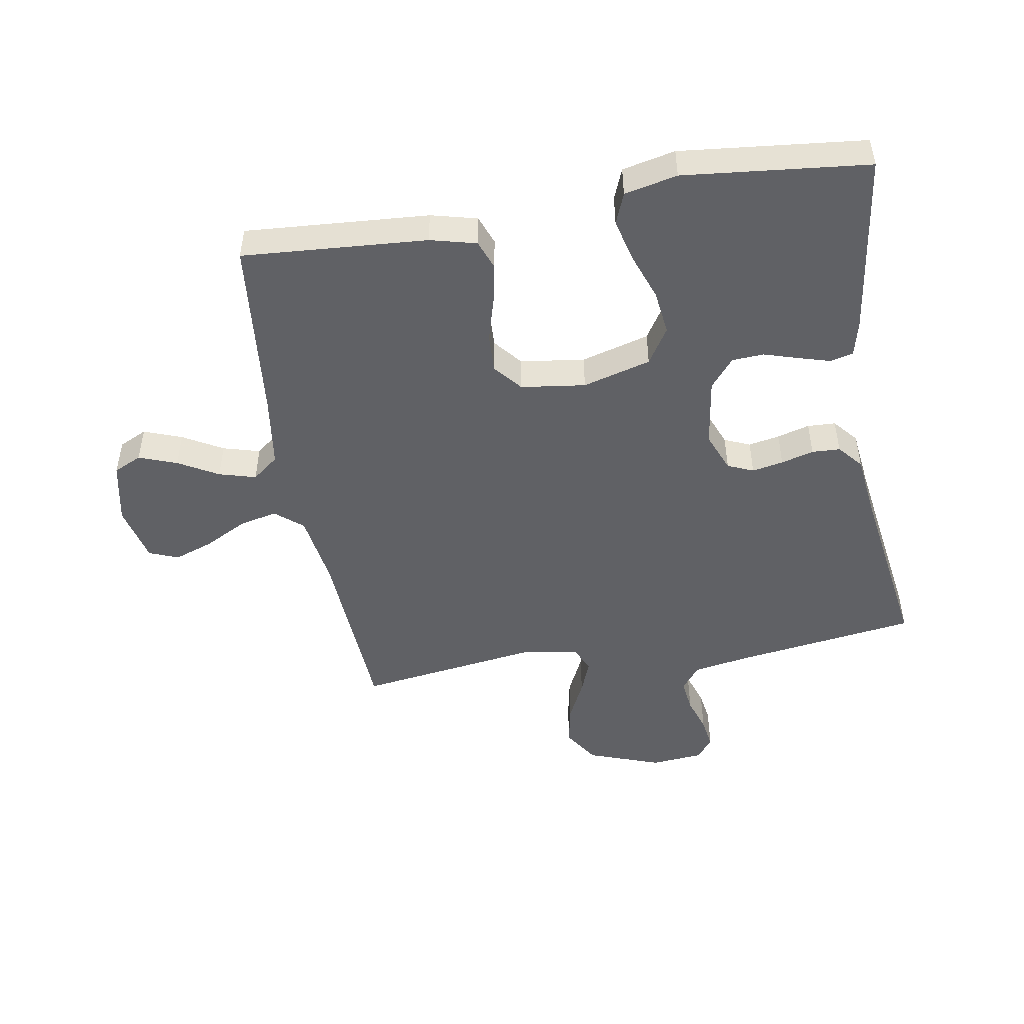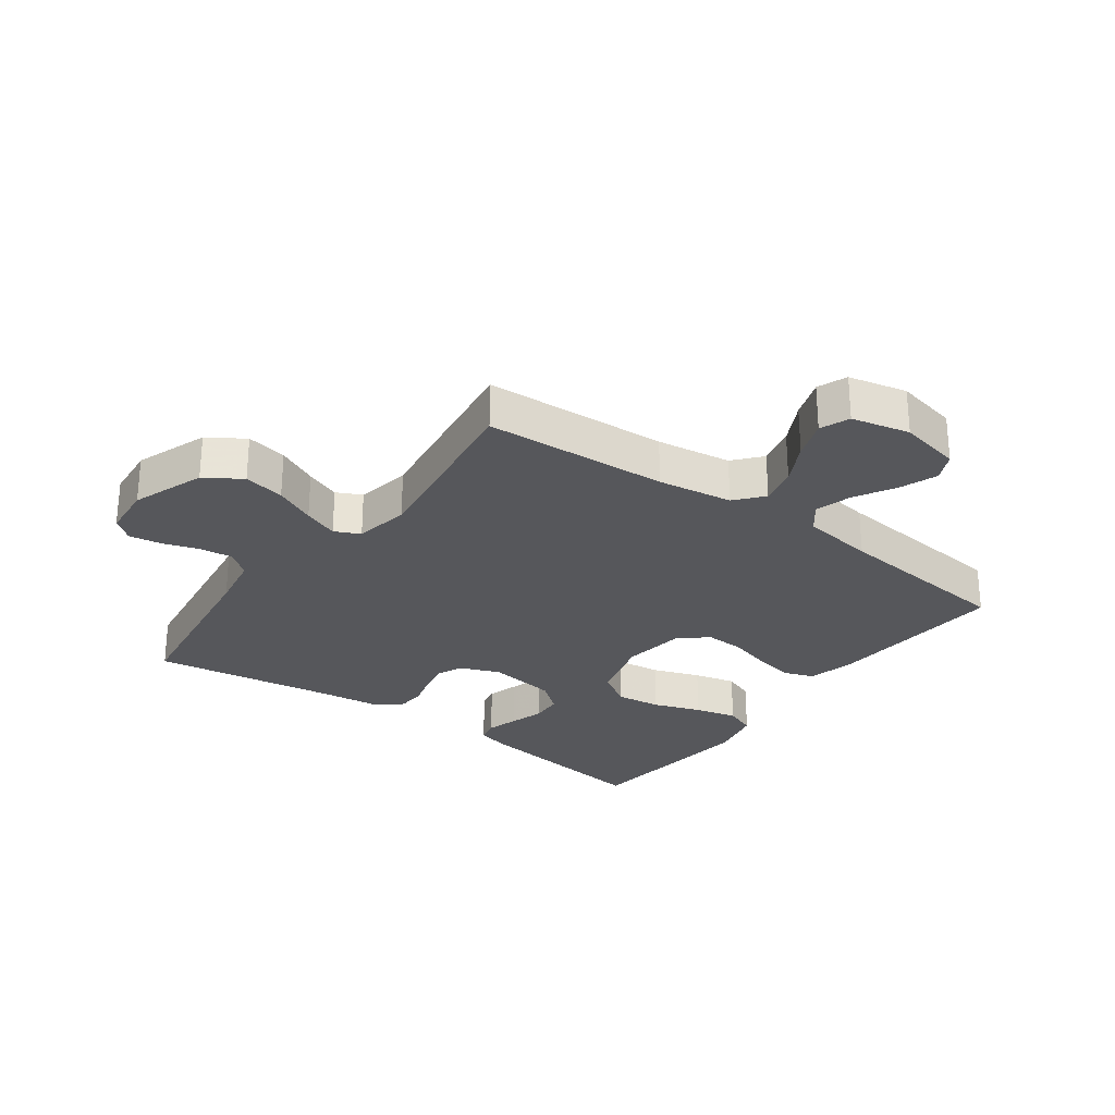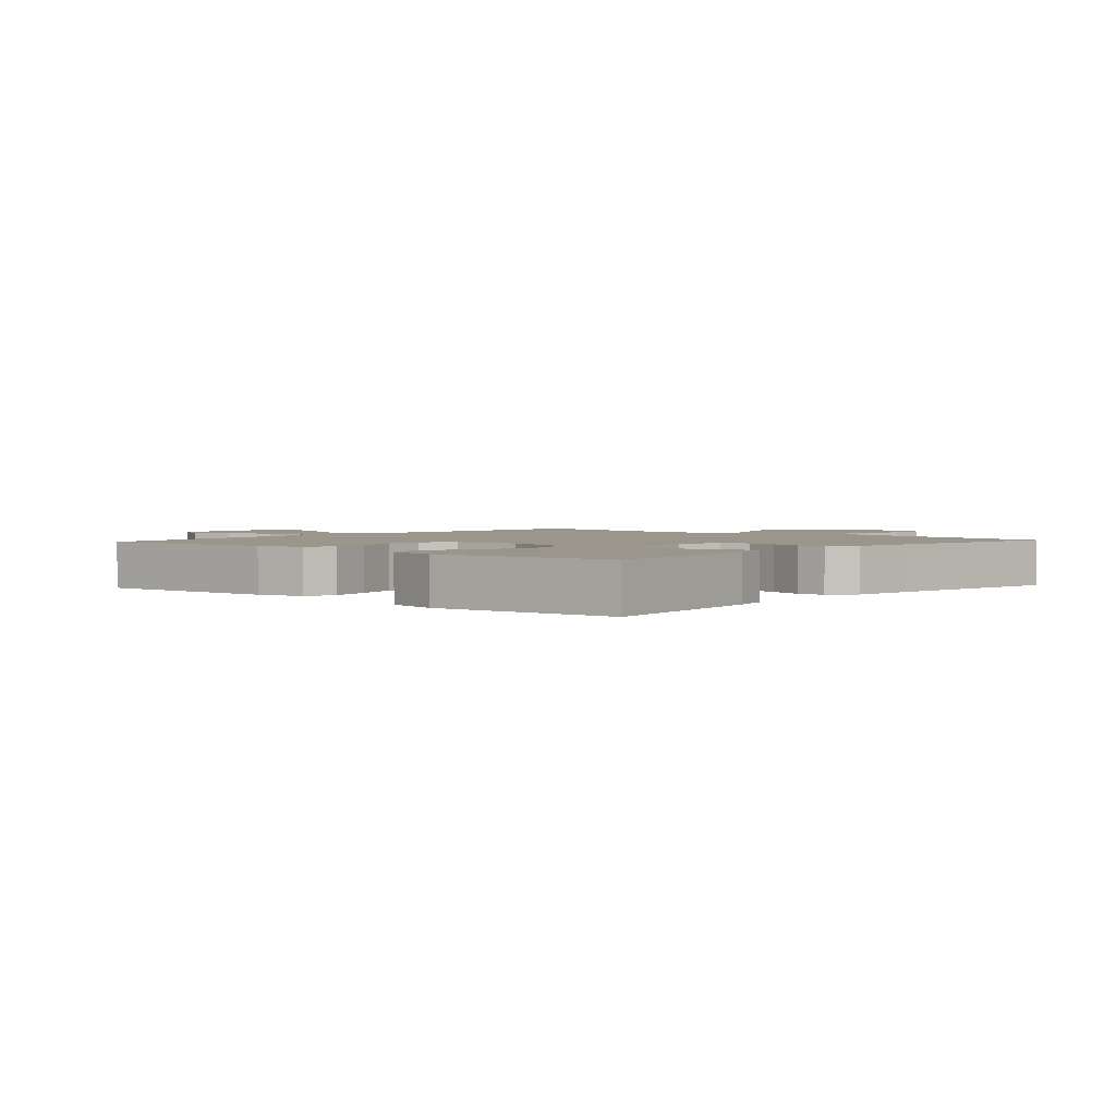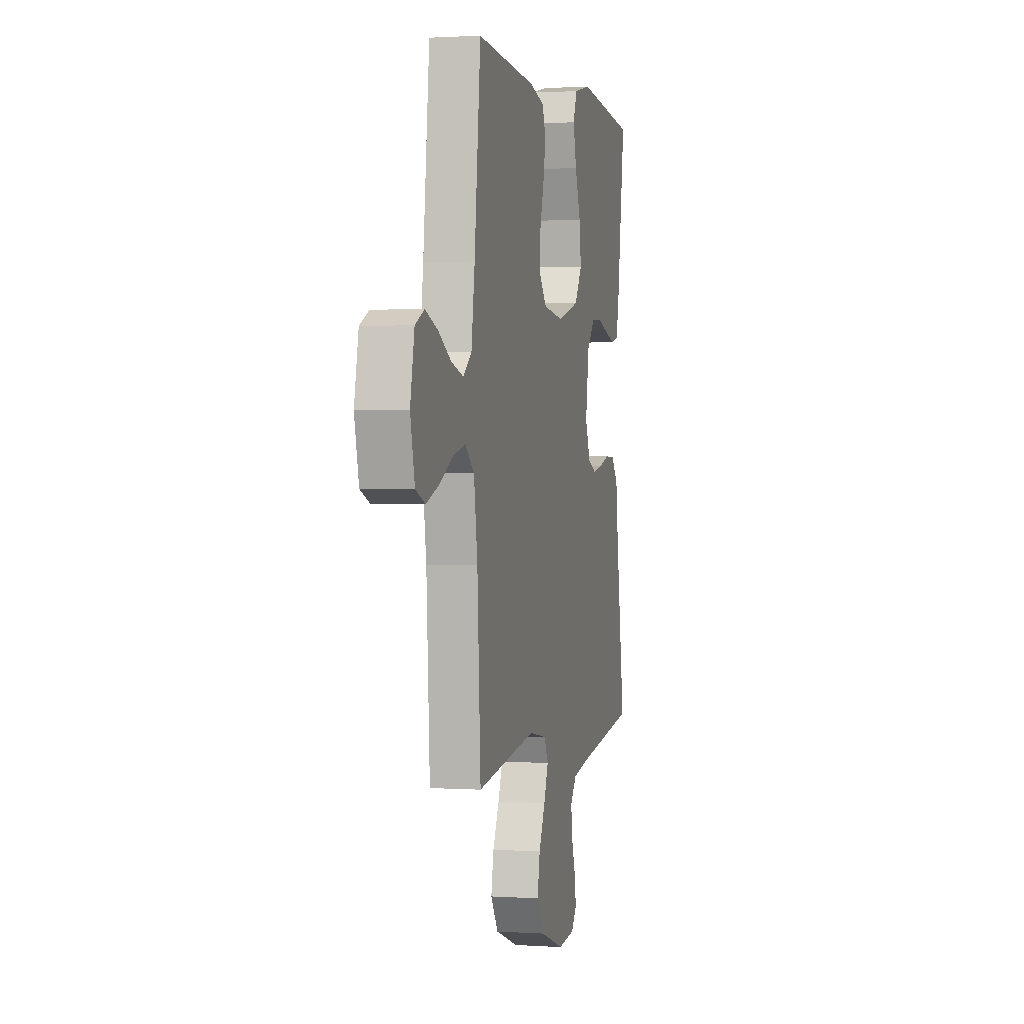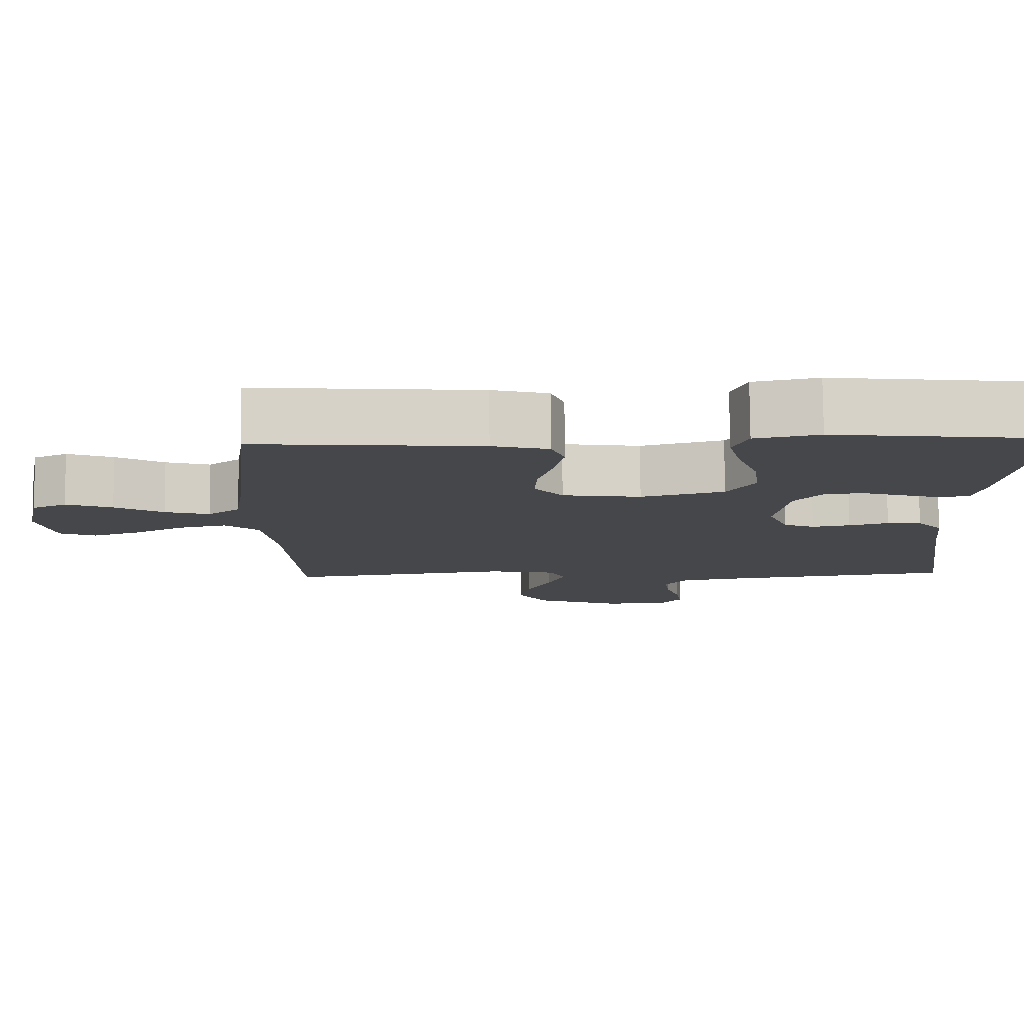
<metadata>
{"format":"obj","ext":"obj","renderer":"f3d","projection":"perspective","resolution":1024,"background":"white","views":[{"elev":-48.3,"azim":9.7,"up":"+Y"},{"elev":-27.4,"azim":-126.3,"up":"+Y"},{"elev":2.3,"azim":41.7,"up":"+Y"},{"elev":1.4,"azim":-76.6,"up":"+Z"},{"elev":79.3,"azim":-0.4,"up":"+Z"}]}
</metadata>
<code>
v 0.5 0.07 -0.5
v 0.2 0.07 -0.543
v 0.11 0.07 -0.559
v 0.079 0.07 -0.599
v 0.086 0.07 -0.654
v 0.105 0.07 -0.712
v 0.113 0.07 -0.764
v 0.086 0.07 -0.799
v 0 0.07 -0.807
v -0.119 0.07 -0.764
v -0.157 0.07 -0.705
v -0.144 0.07 -0.638
v -0.112 0.07 -0.571
v -0.09 0.07 -0.514
v -0.11 0.07 -0.473
v -0.2 0.07 -0.457
v -0.5 0.07 -0.5
v -0.517 0.07 -0.2
v -0.535 0.07 -0.078
v -0.58 0.07 -0.04
v -0.643 0.07 -0.055
v -0.711 0.07 -0.091
v -0.775 0.07 -0.114
v -0.823 0.07 -0.095
v -0.845 0.07 0
v -0.824 0.07 0.102
v -0.778 0.07 0.124
v -0.716 0.07 0.101
v -0.651 0.07 0.064
v -0.591 0.07 0.047
v -0.548 0.07 0.081
v -0.531 0.07 0.2
v -0.5 0.07 0.5
v -0.2 0.07 0.479
v -0.125 0.07 0.46
v -0.107 0.07 0.412
v -0.12 0.07 0.346
v -0.14 0.07 0.275
v -0.143 0.07 0.211
v -0.105 0.07 0.165
v 0 0.07 0.151
v 0.111 0.07 0.182
v 0.148 0.07 0.241
v 0.139 0.07 0.314
v 0.111 0.07 0.392
v 0.094 0.07 0.461
v 0.114 0.07 0.512
v 0.2 0.07 0.531
v 0.5 0.07 0.5
v 0.458 0.07 0.2
v 0.444 0.07 0.142
v 0.406 0.07 0.133
v 0.355 0.07 0.148
v 0.299 0.07 0.165
v 0.247 0.07 0.162
v 0.208 0.07 0.114
v 0.191 0.07 0
v 0.217 0.07 -0.065
v 0.259 0.07 -0.083
v 0.31 0.07 -0.073
v 0.363 0.07 -0.058
v 0.409 0.07 -0.06
v 0.443 0.07 -0.1
v 0.455 0.07 -0.2
v 0.5 0 -0.5
v 0.2 0 -0.543
v 0.11 0 -0.559
v 0.079 0 -0.599
v 0.086 0 -0.654
v 0.105 0 -0.712
v 0.113 0 -0.764
v 0.086 0 -0.799
v 0 0 -0.807
v -0.119 0 -0.764
v -0.157 0 -0.705
v -0.144 0 -0.638
v -0.112 0 -0.571
v -0.09 0 -0.514
v -0.11 0 -0.473
v -0.2 0 -0.457
v -0.5 0 -0.5
v -0.517 0 -0.2
v -0.535 0 -0.078
v -0.58 0 -0.04
v -0.643 0 -0.055
v -0.711 0 -0.091
v -0.775 0 -0.114
v -0.823 0 -0.095
v -0.845 0 0
v -0.824 0 0.102
v -0.778 0 0.124
v -0.716 0 0.101
v -0.651 0 0.064
v -0.591 0 0.047
v -0.548 0 0.081
v -0.531 0 0.2
v -0.5 0 0.5
v -0.2 0 0.479
v -0.125 0 0.46
v -0.107 0 0.412
v -0.12 0 0.346
v -0.14 0 0.275
v -0.143 0 0.211
v -0.105 0 0.165
v 0 0 0.151
v 0.111 0 0.182
v 0.148 0 0.241
v 0.139 0 0.314
v 0.111 0 0.392
v 0.094 0 0.461
v 0.114 0 0.512
v 0.2 0 0.531
v 0.5 0 0.5
v 0.458 0 0.2
v 0.444 0 0.142
v 0.406 0 0.133
v 0.355 0 0.148
v 0.299 0 0.165
v 0.247 0 0.162
v 0.208 0 0.114
v 0.191 0 0
v 0.217 0 -0.065
v 0.259 0 -0.083
v 0.31 0 -0.073
v 0.363 0 -0.058
v 0.409 0 -0.06
v 0.443 0 -0.1
v 0.455 0 -0.2
f 61 62 63 64
f 60 61 64 1
f 59 60 1 2
f 58 59 2 3
f 57 58 3 4
f 56 57 4
f 51 52 53 54
f 49 50 51 54
f 49 54 55
f 48 49 55 56
f 44 45 46 47
f 44 47 48 56
f 35 36 37 38
f 33 34 35 38
f 32 33 38 39
f 31 32 39 40
f 26 27 28 29
f 26 29 30
f 25 26 30
f 24 25 30
f 21 22 23 24
f 20 21 24 30
f 19 20 30 31
f 16 17 18
f 15 16 18 19
f 10 11 12 13
f 10 13 14
f 9 10 14
f 8 9 14
f 5 6 7 8
f 4 5 8 14
f 56 4 14 15
f 43 44 56
f 42 43 56 15
f 19 31 40 41
f 15 19 41 42
f 128 127 126 125
f 65 128 125 124
f 66 65 124 123
f 67 66 123 122
f 68 67 122 121
f 68 121 120
f 118 117 116 115
f 118 115 114 113
f 119 118 113
f 120 119 113 112
f 111 110 109 108
f 120 112 111 108
f 102 101 100 99
f 102 99 98 97
f 103 102 97 96
f 104 103 96 95
f 93 92 91 90
f 94 93 90
f 94 90 89
f 94 89 88
f 88 87 86 85
f 94 88 85 84
f 95 94 84 83
f 82 81 80
f 83 82 80 79
f 77 76 75 74
f 78 77 74
f 78 74 73
f 78 73 72
f 72 71 70 69
f 78 72 69 68
f 79 78 68 120
f 120 108 107
f 79 120 107 106
f 105 104 95 83
f 106 105 83 79
f 1 65 66 2
f 2 66 67 3
f 3 67 68 4
f 4 68 69 5
f 5 69 70 6
f 6 70 71 7
f 7 71 72 8
f 8 72 73 9
f 9 73 74 10
f 10 74 75 11
f 11 75 76 12
f 12 76 77 13
f 13 77 78 14
f 14 78 79 15
f 15 79 80 16
f 16 80 81 17
f 17 81 82 18
f 18 82 83 19
f 19 83 84 20
f 20 84 85 21
f 21 85 86 22
f 22 86 87 23
f 23 87 88 24
f 24 88 89 25
f 25 89 90 26
f 26 90 91 27
f 27 91 92 28
f 28 92 93 29
f 29 93 94 30
f 30 94 95 31
f 31 95 96 32
f 32 96 97 33
f 33 97 98 34
f 34 98 99 35
f 35 99 100 36
f 36 100 101 37
f 37 101 102 38
f 38 102 103 39
f 39 103 104 40
f 40 104 105 41
f 41 105 106 42
f 42 106 107 43
f 43 107 108 44
f 44 108 109 45
f 45 109 110 46
f 46 110 111 47
f 47 111 112 48
f 48 112 113 49
f 49 113 114 50
f 50 114 115 51
f 51 115 116 52
f 52 116 117 53
f 53 117 118 54
f 54 118 119 55
f 55 119 120 56
f 56 120 121 57
f 57 121 122 58
f 58 122 123 59
f 59 123 124 60
f 60 124 125 61
f 61 125 126 62
f 62 126 127 63
f 63 127 128 64
f 64 128 65 1

</code>
